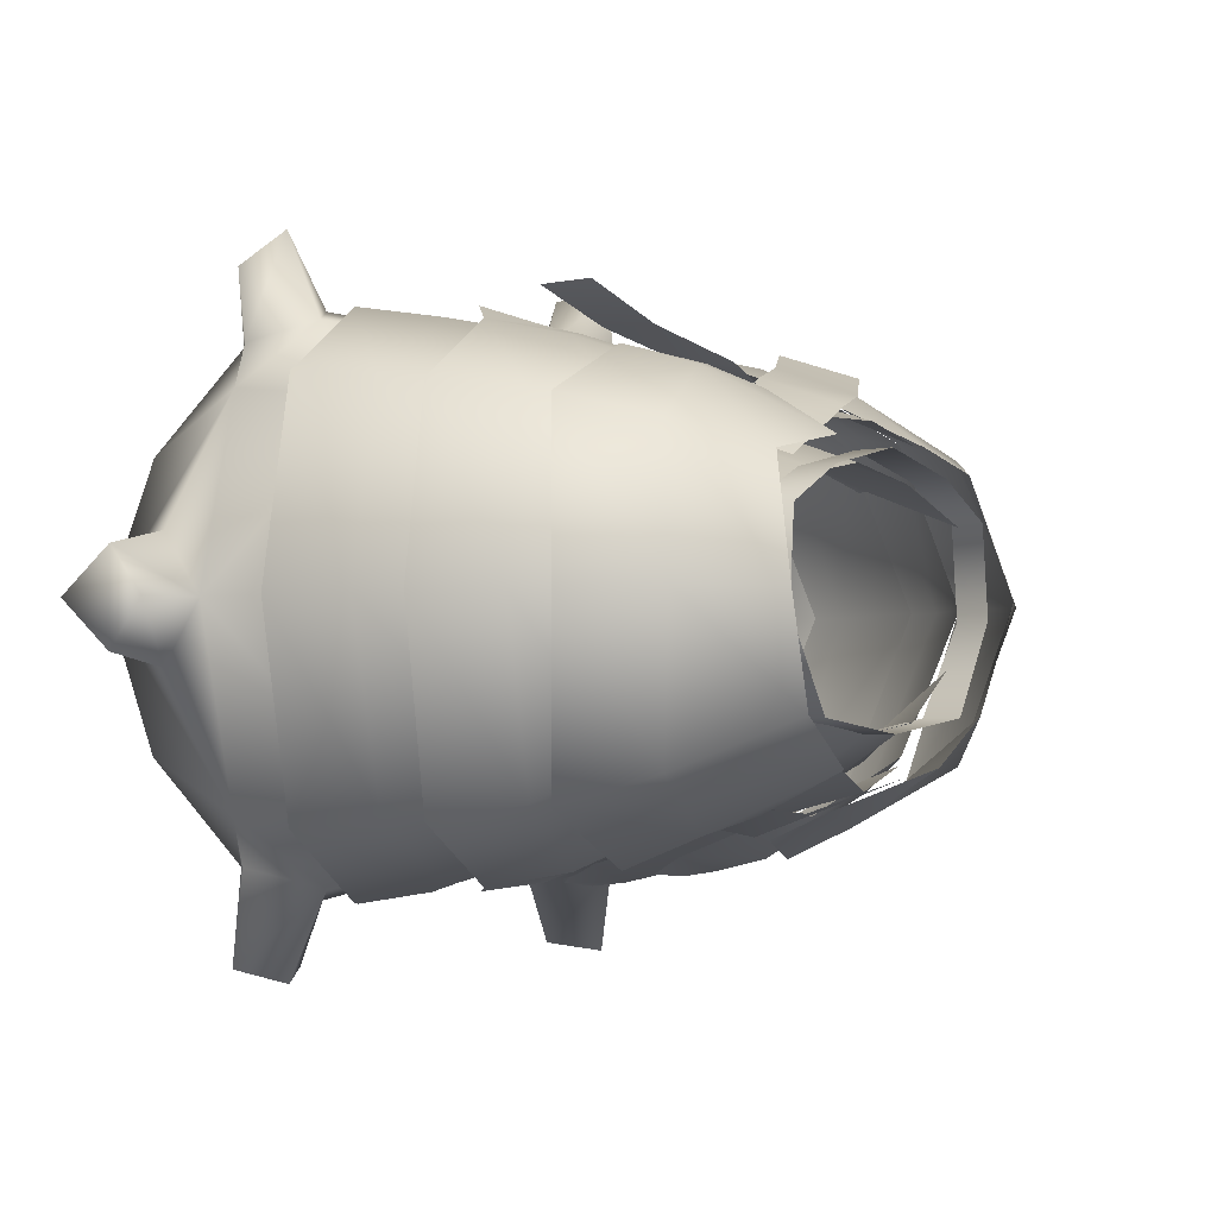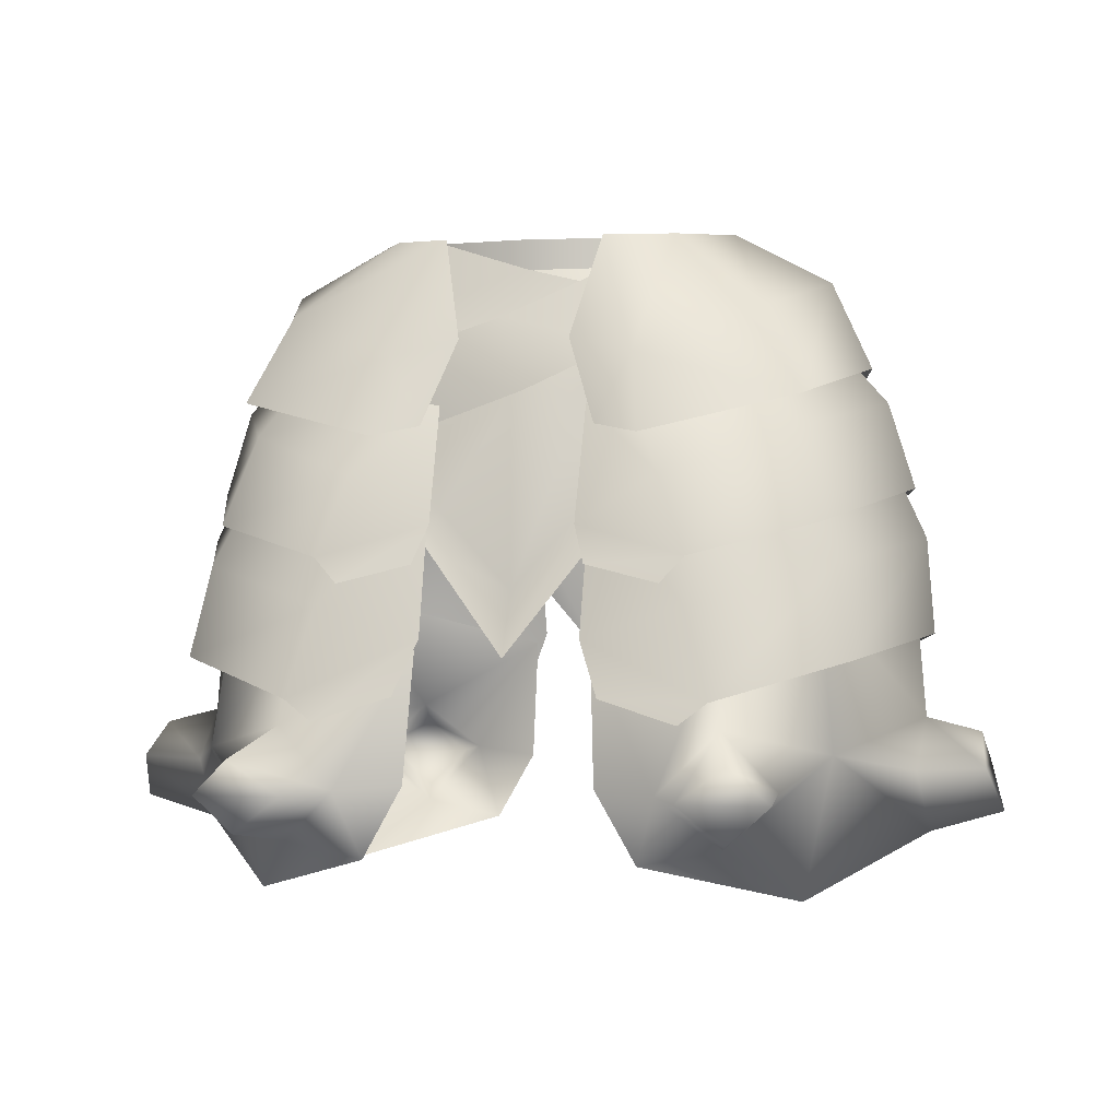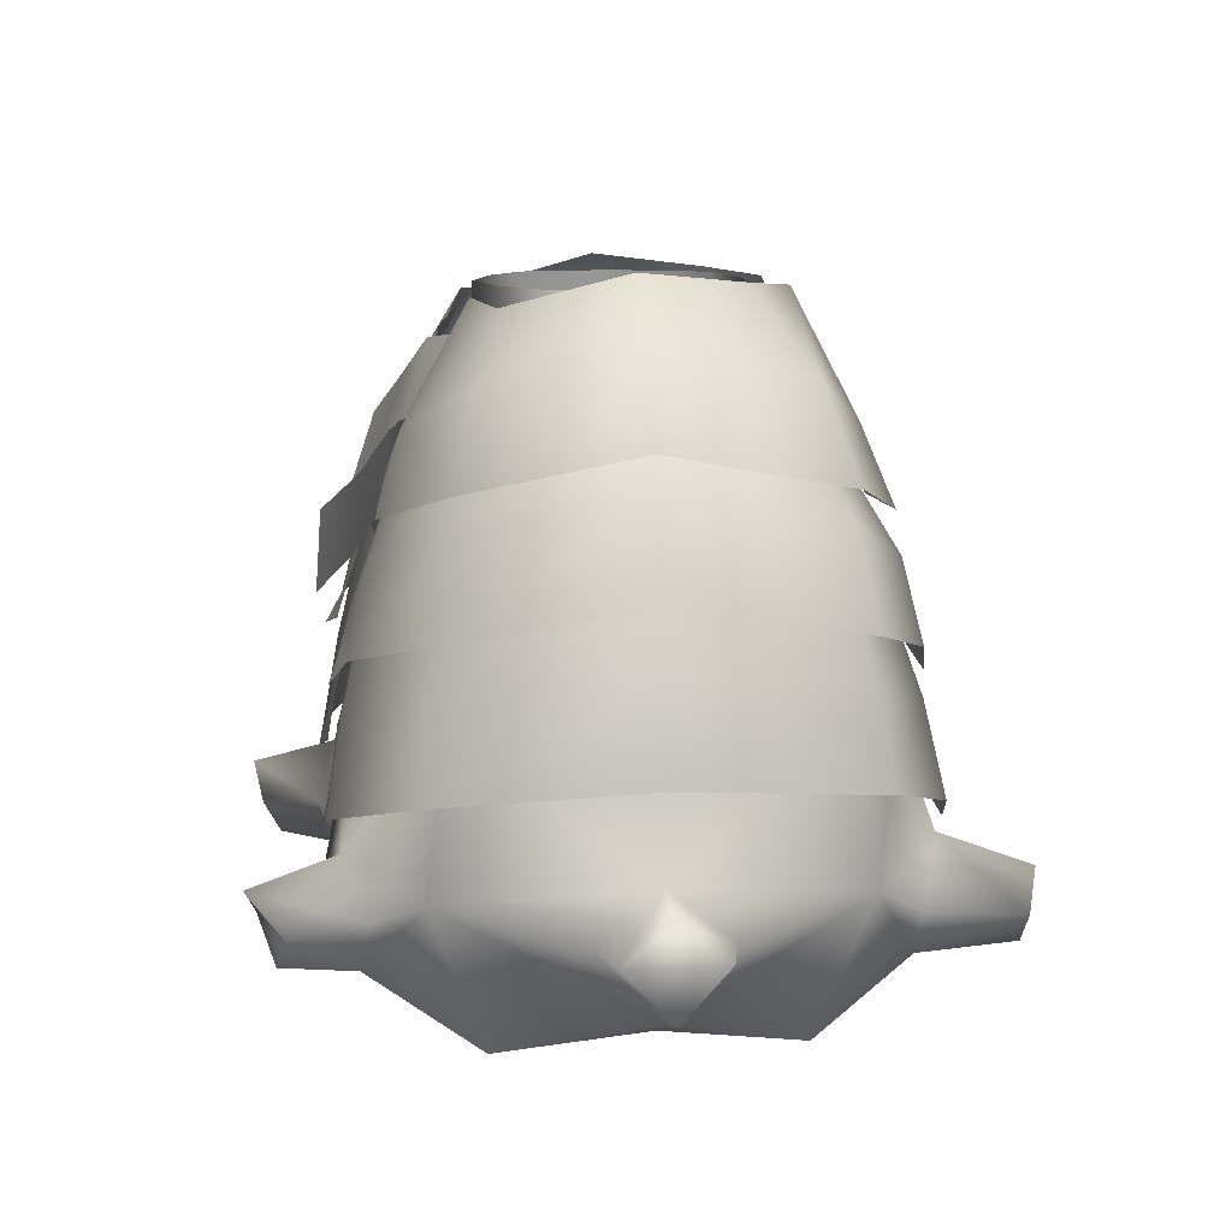
<metadata>
{"format":"obj","ext":"obj","renderer":"f3d","projection":"perspective","resolution":1024,"background":"white","views":[{"elev":-2.5,"azim":127.6,"up":"+Z"},{"elev":-0.9,"azim":-166.5,"up":"+Y"},{"elev":10.2,"azim":83.6,"up":"+Y"}]}
</metadata>
<code>
g mesh00
v 11.24 -7.602 19.41
v 15.06 2.497 11.61
v 6.845 2.923 13.33
v 11.24 -7.602 19.41
v 4.035 -6.024 18
v 4.815 -11.52 20.45
v 12.31 -15.07 21.71
v 26.01 -11.42 16.12
v 8.058 -13.97 -20.43
v 5.178 -5.882 -17.74
v 11.24 -7.447 -19.27
v 7.446 3.838 -13.82
v 22.38 -3.089 -13.99
v 13.44 4.377 -9.429
v 26.73 0.5443 0.4875
v 17.43 5.464 0.5116
v 22.38 -3.2 13.85
v 15.06 2.497 11.61
v 11.24 -7.602 19.41
v 22.38 -3.2 13.85
v 26.01 -11.42 16.12
v 26.73 0.5443 0.4875
v 30.55 -7.706 0.4593
v 22.38 -3.089 -13.99
v 26.16 -11.29 -16.67
v 11.24 -7.447 -19.27
v 12.31 -14.89 -22.29
v 8.058 -13.97 -20.43
f 1 2 3
f 4 3 5
f 5 6 1
f 1 6 7
f 1 7 8
f 9 10 11
f 11 10 12
f 11 12 13
f 13 12 14
f 13 14 15
f 15 14 16
f 15 16 17
f 17 16 2
f 18 19 20
f 20 19 21
f 20 21 22
f 22 21 23
f 22 23 24
f 24 23 25
f 24 25 26
f 26 25 27
f 26 27 28
v -11.24 -7.602 19.41
v -26.01 -11.42 16.12
v -12.31 -15.07 21.71
v -4.815 -11.52 20.45
v -5.178 -5.882 -17.74
v -8.058 -13.97 -20.43
v -11.24 -7.447 -19.27
v -12.31 -14.89 -22.29
v -26.16 -11.29 -16.67
v -4.035 -6.024 18
v -11.24 -7.602 19.41
v -6.843 2.923 13.33
v -15.06 2.497 11.61
v -22.38 -3.2 13.85
v -30.55 -7.706 0.4593
v -26.73 0.5443 0.4875
v -22.38 -3.089 -13.99
v -17.43 5.464 0.5116
v -13.44 4.377 -9.429
v -7.446 3.838 -13.82
f 29 30 31
f 31 32 29
f 33 34 35
f 35 34 36
f 35 36 37
f 32 38 39
f 39 38 40
f 39 40 41
f 30 42 43
f 43 42 44
f 43 44 37
f 37 44 45
f 37 45 35
f 30 29 42
f 42 29 41
f 42 41 44
f 44 41 46
f 44 46 45
f 45 46 47
f 45 47 35
f 35 47 48
f 35 48 33
v 14.25 -18.7 22.53
v 20.95 -8.287 15.47
v 10.88 -11.38 19.64
v 24.99 -14.54 16.61
v 16.94 -26.05 24.23
v 27.98 -22.94 17.84
v 24.99 -14.54 16.61
v 27.44 -5.798 0.4613
v 32.08 -11.05 0.4332
v 20.95 -8.172 -13.06
v 24.99 -14.41 -16.46
v 10.88 -11.23 -18.28
v 14.25 -18.52 -22.41
v 6.849 -11.98 -18.11
v 6.69 -22.95 -22.15
v 6.849 -12.13 19.93
v 6.69 -23.14 23.72
v 7.88 -26.81 24.76
v 14.71 -28.47 25.82
v 34.62 -19.14 0.4131
v 27.98 -22.8 -17.95
v 16.94 -25.86 -23.87
v 14.72 -28.25 -24.38
v 7.885 -26.55 -23.82
f 49 50 51
f 50 49 52
f 52 49 53
f 52 53 54
f 50 55 56
f 56 55 57
f 56 57 58
f 58 57 59
f 58 59 60
f 60 59 61
f 60 61 62
f 62 61 63
f 51 64 49
f 49 64 65
f 49 65 53
f 53 65 66
f 53 66 67
f 55 54 57
f 57 54 68
f 57 68 59
f 59 68 69
f 59 69 61
f 61 69 70
f 61 70 63
f 63 70 71
f 63 71 72
v -6.69 -22.95 -22.15
v -7.885 -26.55 -23.82
v -16.94 -25.86 -23.87
v -14.72 -28.25 -24.38
v -20.95 -8.287 15.47
v -24.99 -14.54 16.61
v -10.88 -11.38 19.64
v -14.25 -18.7 22.53
v -6.849 -12.13 19.93
v -6.69 -23.14 23.72
v -27.98 -22.94 17.84
v -16.94 -26.05 24.23
v -14.71 -28.47 25.82
v -7.88 -26.81 24.76
v -24.99 -14.54 16.61
v -32.08 -11.05 0.4332
v -27.44 -5.798 0.4613
v -24.99 -14.41 -16.46
v -20.95 -8.172 -13.06
v -14.25 -18.52 -22.41
v -10.88 -11.23 -18.28
v -6.849 -11.98 -18.11
v -34.62 -19.14 0.4131
v -27.98 -22.8 -17.95
f 73 74 75
f 75 74 76
f 77 78 79
f 79 78 80
f 79 80 81
f 81 80 82
f 78 83 80
f 80 83 84
f 80 84 82
f 82 84 85
f 82 85 86
f 87 77 88
f 88 77 89
f 88 89 90
f 90 89 91
f 90 91 92
f 92 91 93
f 92 93 94
f 83 87 95
f 95 87 88
f 95 88 96
f 96 88 90
f 96 90 75
f 75 90 92
f 75 92 73
f 73 92 94
v 16.84 -30.43 24.74
v 23.82 -15.66 15.71
v 12.78 -17.87 21.96
v 29.19 -26.65 17.89
v 19.24 -38.75 26.15
v 30.92 -35.16 19.02
v 29.19 -26.65 17.89
v 30.61 -12.91 0.4342
v 35.68 -23.86 0.396
v 23.82 -15.53 -15.23
v 29.19 -26.51 -17.36
v 12.84 -17.7 -19.92
v 16.84 -30.24 -23.91
v 7.514 -18.94 -19
v 7.353 -33.18 -23.09
v 7.514 -19.1 21.23
v 7.353 -33.37 25.04
v 9.373 -38.51 25.83
v 16.65 -40.7 26.63
v 36.41 -32.89 0.3628
v 30.92 -35.01 -18.72
v 19.24 -38.54 -25.53
v 16.6 -40.54 -25.8
v 9.356 -38.32 -25.03
f 97 98 99
f 98 97 100
f 100 97 101
f 100 101 102
f 98 103 104
f 104 103 105
f 104 105 106
f 106 105 107
f 106 107 108
f 108 107 109
f 108 109 110
f 110 109 111
f 99 112 97
f 97 112 113
f 97 113 101
f 101 113 114
f 101 114 115
f 103 102 105
f 105 102 116
f 105 116 107
f 107 116 117
f 107 117 109
f 109 117 118
f 109 118 111
f 111 118 119
f 111 119 120
v -16.84 -30.24 -23.91
v -29.19 -26.51 -17.36
v -12.84 -17.7 -19.92
v -23.82 -15.66 15.71
v -29.19 -26.65 17.89
v -12.78 -17.87 21.96
v -16.84 -30.43 24.74
v -7.514 -19.1 21.23
v -7.353 -33.37 25.04
v -30.92 -35.16 19.02
v -19.24 -38.75 26.15
v -16.65 -40.7 26.63
v -9.373 -38.51 25.83
v -29.19 -26.65 17.89
v -35.68 -23.86 0.396
v -30.61 -12.91 0.4342
v -23.82 -15.53 -15.23
v -16.84 -30.24 -23.91
v -19.24 -38.54 -25.53
v -30.92 -35.01 -18.72
v -36.41 -32.89 0.3628
v -30.92 -35.16 19.02
v -12.84 -17.7 -19.92
v -7.514 -18.94 -19
v -7.353 -33.18 -23.09
v -19.24 -38.54 -25.53
v -9.356 -38.32 -25.03
v -16.6 -40.54 -25.8
f 121 122 123
f 124 125 126
f 126 125 127
f 126 127 128
f 128 127 129
f 125 130 127
f 127 130 131
f 127 131 129
f 129 131 132
f 129 132 133
f 134 124 135
f 135 124 136
f 135 136 122
f 122 136 137
f 122 137 123
f 138 139 122
f 122 139 140
f 122 140 135
f 135 140 141
f 135 141 134
f 134 141 142
f 143 144 121
f 121 144 145
f 121 145 146
f 146 145 147
f 146 147 148
v 24.93 -46.41 -22.48
v 29.07 -43.37 -17.81
v 20.04 -51.49 -22.81
v 35.62 -40.74 0.3267
v 35.16 -45.45 -5.461
v 25.69 -56.99 13.53
v 29.45 -54.23 0.2623
v 35.97 -51.5 0.2844
v 25.69 -56.88 -13
v 21.04 -41.14 25.05
v 25.54 -45.84 22.93
v 29.07 -43.52 18.45
v 20.12 -51.43 23.54
v 29.07 -43.37 -17.81
v 20.12 -40.95 -24.4
v 15.45 -45.76 26.82
v 21.04 -41.14 25.05
v 8.114 -34.42 24.14
v 35.97 -51.5 0.2844
v 29.07 -43.37 -17.81
v 12.55 -52.98 -23.33
v 14.59 -46.7 -25.84
v 35.16 -45.49 6.079
v 35.62 -40.74 0.3267
v 29.07 -43.52 18.45
v 27.55 -29.2 16.76
v 21.04 -41.14 25.05
v 19.96 -31.36 22.45
v 8.747 -46.27 -23.52
v 8.114 -34.24 -21.96
v 19.95 -31.19 -20.82
v 27.55 -29.07 -15.41
v 34.37 -26.25 0.3829
v 27.55 -29.2 16.76
v 8.114 -34.42 24.14
v 8.747 -46.47 24.53
v 15.45 -45.76 26.82
v 12.55 -53.13 24.49
v 20.12 -51.43 23.54
v 25.69 -56.99 13.53
v 29.07 -43.52 18.45
v 35.97 -51.5 0.2844
v 35.16 -45.49 6.079
f 149 150 151
f 152 153 150
f 154 155 156
f 156 155 157
f 158 159 160
f 160 159 161
f 162 149 163
f 164 165 166
f 153 167 168
f 168 167 157
f 168 157 151
f 151 157 169
f 151 169 170
f 171 172 173
f 173 172 174
f 173 174 175
f 175 174 176
f 175 176 166
f 169 177 170
f 170 177 178
f 170 178 163
f 163 178 179
f 163 179 150
f 150 179 180
f 150 180 152
f 152 180 181
f 152 181 182
f 183 184 185
f 185 184 186
f 185 186 187
f 187 186 188
f 187 188 189
f 189 188 190
f 189 190 191
v -19.96 -31.36 22.45
v -21.04 -41.14 25.05
v -15.45 -45.76 26.82
v -8.114 -34.42 24.14
v -19.96 -31.36 22.45
v -25.69 -56.88 -13
v -20.04 -51.49 -22.81
v -12.55 -52.98 -23.33
v -14.59 -46.7 -25.84
v -8.747 -46.27 -23.52
v -20.12 -40.95 -24.4
v -24.93 -46.41 -22.48
v -29.07 -43.37 -17.81
v -35.97 -51.5 0.2844
v -35.16 -45.45 -5.461
v -20.12 -51.43 23.54
v -25.54 -45.84 22.93
v -29.07 -43.52 18.45
v -21.04 -41.14 25.05
v -35.62 -40.74 0.3267
v -35.16 -45.49 6.079
v -35.97 -51.5 0.2844
v -29.07 -43.52 18.45
v -25.69 -56.99 13.53
v -20.12 -51.43 23.54
v -12.55 -53.13 24.49
v -15.45 -45.76 26.82
v -8.747 -46.47 24.53
v -8.114 -34.42 24.14
v -20.04 -51.49 -22.81
v -29.07 -43.37 -17.81
v -25.69 -56.88 -13
v -29.45 -54.23 0.2623
v -25.69 -56.99 13.53
v -35.62 -40.74 0.3267
v -27.56 -29.07 -15.41
v -19.95 -31.19 -20.82
v -8.114 -34.24 -21.96
v -19.96 -31.36 22.45
v -27.56 -29.2 16.76
v -34.37 -26.25 0.3829
v -27.56 -29.07 -15.41
f 192 193 194
f 195 196 194
f 197 198 199
f 199 198 200
f 199 200 201
f 202 203 204
f 205 206 204
f 207 208 209
f 209 208 210
f 211 212 209
f 212 213 214
f 214 213 215
f 214 215 216
f 216 215 217
f 216 217 218
f 218 217 219
f 218 219 220
f 203 221 222
f 222 221 223
f 222 223 205
f 205 223 224
f 205 224 225
f 206 226 204
f 204 226 227
f 204 227 202
f 202 227 228
f 202 228 200
f 200 228 229
f 200 229 201
f 210 230 209
f 209 230 231
f 209 231 211
f 211 231 232
f 211 232 233
v 35.97 -51.5 0.2844
v 42.84 -49.48 0.2653
v 41.43 -45.22 4.647
v 35.16 -45.45 -5.461
v 41.43 -45.18 -4.222
v 35.97 -51.5 0.2844
v 42.84 -49.48 0.2653
v 40.8 -42.05 0.3216
v 41.43 -45.22 4.647
v 41.43 -45.18 -4.222
v 42.84 -49.48 0.2653
v 41.43 -45.18 -4.222
v 40.8 -42.05 0.3216
v 35.62 -40.74 0.3267
v 35.16 -45.49 6.079
f 234 235 236
f 237 238 239
f 239 238 240
f 241 242 243
f 243 242 244
f 245 237 246
f 246 237 247
f 246 247 236
f 236 247 248
f 236 248 234
v -35.97 -51.5 0.2844
v -42.84 -49.48 0.2653
v -41.43 -45.18 -4.222
v -42.84 -49.48 0.2653
v -41.43 -45.22 4.647
v -41.43 -45.18 -4.222
v -40.8 -42.05 0.3216
v -42.84 -49.48 0.2653
v -35.97 -51.5 0.2844
v -41.43 -45.22 4.647
v -35.16 -45.49 6.079
v -40.8 -42.05 0.3216
v -35.62 -40.74 0.3267
v -35.16 -45.45 -5.461
f 249 250 251
f 252 253 254
f 254 253 255
f 256 257 258
f 258 257 259
f 258 259 260
f 260 259 261
f 260 261 251
f 251 261 262
f 251 262 249
v 14.59 -46.7 -25.84
v 17.38 -46.8 -31.6
v 21.85 -50.14 -31.41
v 20.04 -51.49 -22.81
v 21.85 -50.14 -31.41
v 25.63 -46.83 -31.2
v 20.04 -51.49 -22.81
v 22 -43.59 -32.55
v 25.63 -46.83 -31.2
v 17.38 -46.8 -31.6
v 21.85 -50.14 -31.41
v 22 -50.3 30.43
v 25.39 -46.89 29.7
v 18.47 -46.54 32.04
v 22.89 -43.46 32.93
v 22.89 -43.46 32.93
v 15.45 -45.76 26.82
v 18.47 -46.54 32.04
v 20.12 -51.43 23.54
v 22 -50.3 30.43
v 22 -43.59 -32.55
v 20.12 -40.95 -24.4
v 24.93 -46.41 -22.48
v 22 -50.3 30.43
v 20.12 -51.43 23.54
v 25.39 -46.89 29.7
v 25.54 -45.84 22.93
v 21.04 -41.14 25.05
f 263 264 265
f 266 267 268
f 265 269 263
f 270 271 272
f 272 271 273
f 274 275 276
f 276 275 277
f 278 279 280
f 280 279 281
f 280 281 282
f 264 263 283
f 283 263 284
f 283 284 268
f 268 284 285
f 268 285 266
f 286 287 288
f 288 287 289
f 288 289 278
f 278 289 290
f 278 290 279
v -22 -50.3 30.43
v -20.12 -51.43 23.54
v -15.45 -45.76 26.82
v -22.89 -43.46 32.93
v -25.39 -46.89 29.7
v -18.47 -46.54 32.04
v -22 -50.3 30.43
v -20.04 -51.49 -22.81
v -21.85 -50.14 -31.41
v -17.38 -46.8 -31.6
v -21.85 -50.14 -31.41
v -25.63 -46.83 -31.2
v -17.38 -46.8 -31.6
v -22 -43.59 -32.55
v -21.85 -50.14 -31.41
v -20.04 -51.49 -22.81
v -25.63 -46.83 -31.2
v -24.93 -46.41 -22.48
v -22 -43.59 -32.55
v -20.12 -40.95 -24.4
v -14.59 -46.7 -25.84
v -20.12 -51.43 23.54
v -22 -50.3 30.43
v -25.54 -45.84 22.93
v -25.39 -46.89 29.7
v -21.04 -41.14 25.05
v -22.89 -43.46 32.93
v -18.47 -46.54 32.04
f 291 292 293
f 294 295 296
f 296 295 297
f 298 299 300
f 301 302 303
f 303 302 304
f 305 306 307
f 307 306 308
f 307 308 309
f 309 308 310
f 309 310 300
f 300 310 311
f 300 311 298
f 312 313 314
f 314 313 315
f 314 315 316
f 316 315 317
f 316 317 293
f 293 317 318
f 293 318 291
v 2.657 -15.42 20.97
v 10.64 -18.12 23.47
v 12.94 -10.98 22.83
v 16.43 -20.34 26.62
v 18.61 -13.2 26.16
v -8.074 -4.504 18.43
v -14.97 -8.812 20.98
v -12.79 -15.96 23.47
v 5.15 -8.442 20.29
v 0.9205 -6.077 16.31
v -1.552 -12.62 17.47
v -3.622 -0.247 15.52
v -6.536 -7.732 17.6
v -7.549 1.501 13.57
v -8.692 -5.317 16.84
v -5.774 -11.65 21.24
v 2.208 -7.882 19.25
v -0.2837 -0.8957 16.64
v 12.09 -6.358 14.2
v 9.675 0.4574 11.61
f 319 320 321
f 321 320 322
f 321 322 323
f 324 325 326
f 321 327 319
f 319 327 328
f 319 328 329
f 329 328 330
f 329 330 331
f 331 330 332
f 331 332 333
f 326 334 324
f 324 334 335
f 324 335 336
f 336 335 337
f 336 337 338
v 1.238 -3.936 -17.63
v -9.827 -6.506 -16.71
v -7.411 0.2904 -14.77
v -1.254 -10.9 -19.85
v 12.94 -7.485 -16.52
v 10.64 -14.62 -17.44
v -8.81 -8.55 -16.79
v -9.475 -1.426 -13.72
v 1.136 -6.332 -17.77
v -0.6158 0.6365 -15.77
v 10.34 -3.289 -15.89
v 7.922 3.508 -13.55
f 339 340 341
f 340 339 342
f 342 339 343
f 342 343 344
f 345 346 347
f 347 346 348
f 347 348 349
f 349 348 350
v -7.131 -20.69 16.4
v -6.992 -10.29 14.39
v -11.62 -14.41 15.4
v 6.554 1.223 10.53
v 15.26 -8.252 10.73
v 13.4 2.48 6.907
v -14.37 -17.59 15.39
v -15.26 -8.252 10.76
v -18.03 -10.76 10.97
v 18.08 -18.84 13.19
v 16.48 -15.36 11.1
v 8.703 -25.05 17.71
v 7.13 -21.6 16.39
v 0.4825 -35.12 19.48
v -7.131 -20.69 16.4
v 0.006537 -11.51 15.89
v 0.4132 -28.97 18.11
v 6.999 -10.29 14.36
v -6.541 1.334 10.28
v -13.39 2.379 6.906
v -15.26 -8.252 10.76
v 15.26 -8.252 10.73
v 6.554 1.223 10.53
v 6.999 -10.29 14.36
v 0.006537 0.5391 11.69
v 0.006537 -11.51 15.89
v -6.541 1.334 10.28
v -6.992 -10.29 14.39
v -15.26 -8.252 10.76
v -11.62 -14.41 15.4
v -15.26 -8.252 10.76
v -14.37 -17.59 15.39
v -8.703 -23.1 17.72
v 0.4825 -35.12 19.48
v 7.13 -21.6 16.39
v 16.48 -15.36 11.1
v 15.26 -8.252 10.73
f 351 352 353
f 354 355 356
f 357 358 359
f 360 361 362
f 362 361 363
f 362 363 364
f 352 365 366
f 366 365 367
f 366 367 368
f 369 370 371
f 372 373 374
f 374 373 375
f 374 375 376
f 376 375 377
f 376 377 378
f 378 377 379
f 378 379 380
f 381 382 353
f 353 382 383
f 353 383 351
f 351 383 384
f 351 384 367
f 367 384 385
f 367 385 368
f 368 385 386
f 368 386 387
v 15.29 -8.176 -13.14
v 16.48 -15.25 -16.33
v 7.156 -21.52 -16.98
v 13.4 0.9757 -5.574
v 7.007 -10.15 -17.14
v 7.019 1.43 -10.02
v 0.006537 -11.38 -18.63
v 0.006537 1.103 -11.03
v -6.992 -10.16 -17.13
v -7.012 1.43 -9.983
v 0.4132 -28.83 -17.18
v -7.131 -20.57 -16.85
v -11.62 -14.31 -13.85
v -14.37 -17.48 -15.13
v -17.68 -10.84 -13.91
v -15.26 -8.155 -13.11
v -13.39 0.9739 -5.562
v 18.08 -18.77 -18.18
v 8.363 -24.93 -17.54
v 0.4825 -34.97 -20.08
v -8.703 -22.97 -17.71
f 388 389 390
f 391 392 393
f 393 392 394
f 393 394 395
f 395 394 396
f 395 396 397
f 391 388 392
f 392 388 390
f 392 390 394
f 394 390 398
f 394 398 396
f 396 398 399
f 396 399 400
f 400 399 401
f 401 402 400
f 400 402 403
f 400 403 396
f 396 403 404
f 396 404 397
f 389 405 390
f 390 405 406
f 390 406 398
f 398 406 407
f 398 407 399
f 399 407 408
f 399 408 401
v 0.002615 3.917 12.75
v 8.615 0.287 10.74
v 8.615 3.925 10.75
v -10.55 4.042 -9.607
v -16.51 0.3165 -1.153
v -15.49 4.009 -1.139
v 0.002615 0.2783 12.73
v -8.607 3.925 10.77
v -8.607 0.287 10.75
v -8.607 3.925 10.77
v -14.75 3.943 7.351
v -8.607 0.287 10.75
v -15.72 0.3043 7.337
v 15.73 0.3043 7.303
v 16.51 0.3165 -1.188
v 14.75 3.943 7.317
v 15.49 4.009 -1.173
v 8.615 0.287 10.74
v 15.73 0.3043 7.303
v 8.615 3.925 10.75
v 14.75 3.943 7.317
v -16.51 0.3165 -1.153
v -15.72 0.3043 7.337
v -15.49 4.009 -1.139
v -14.75 3.943 7.351
v -10.55 0.3496 -9.622
v 0.002615 4.047 -10.98
v 0.002615 0.3565 -10.99
v 10.56 4.042 -9.624
v 10.56 0.3513 -9.639
v 15.49 4.009 -1.173
v 16.51 0.3165 -1.188
f 409 410 411
f 412 413 414
f 410 409 415
f 415 409 416
f 415 416 417
f 418 419 420
f 420 419 421
f 422 423 424
f 424 423 425
f 426 427 428
f 428 427 429
f 430 431 432
f 432 431 433
f 413 412 434
f 434 412 435
f 434 435 436
f 436 435 437
f 436 437 438
f 438 437 439
f 438 439 440

</code>
